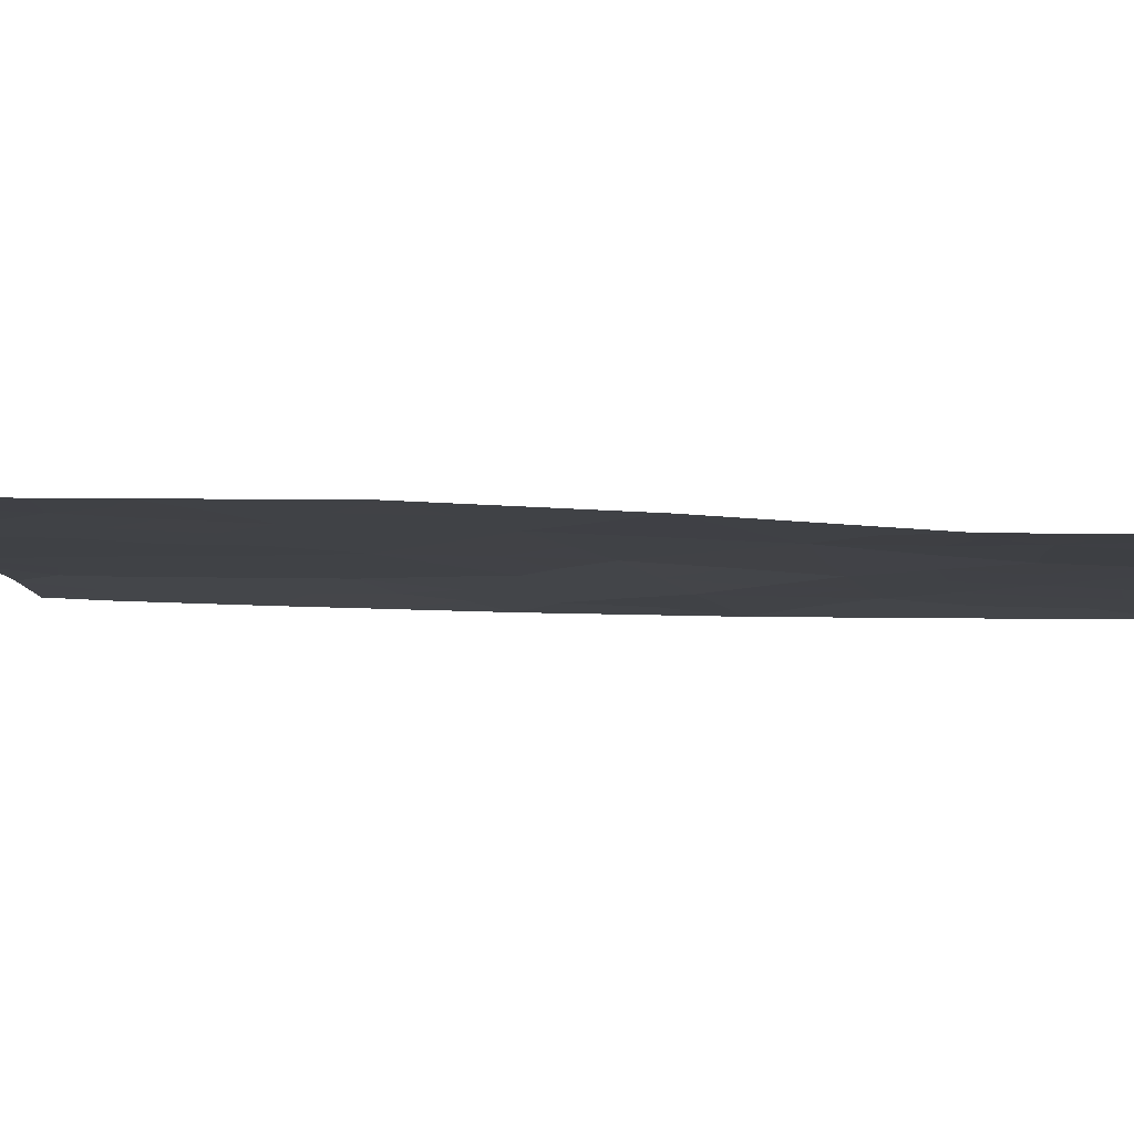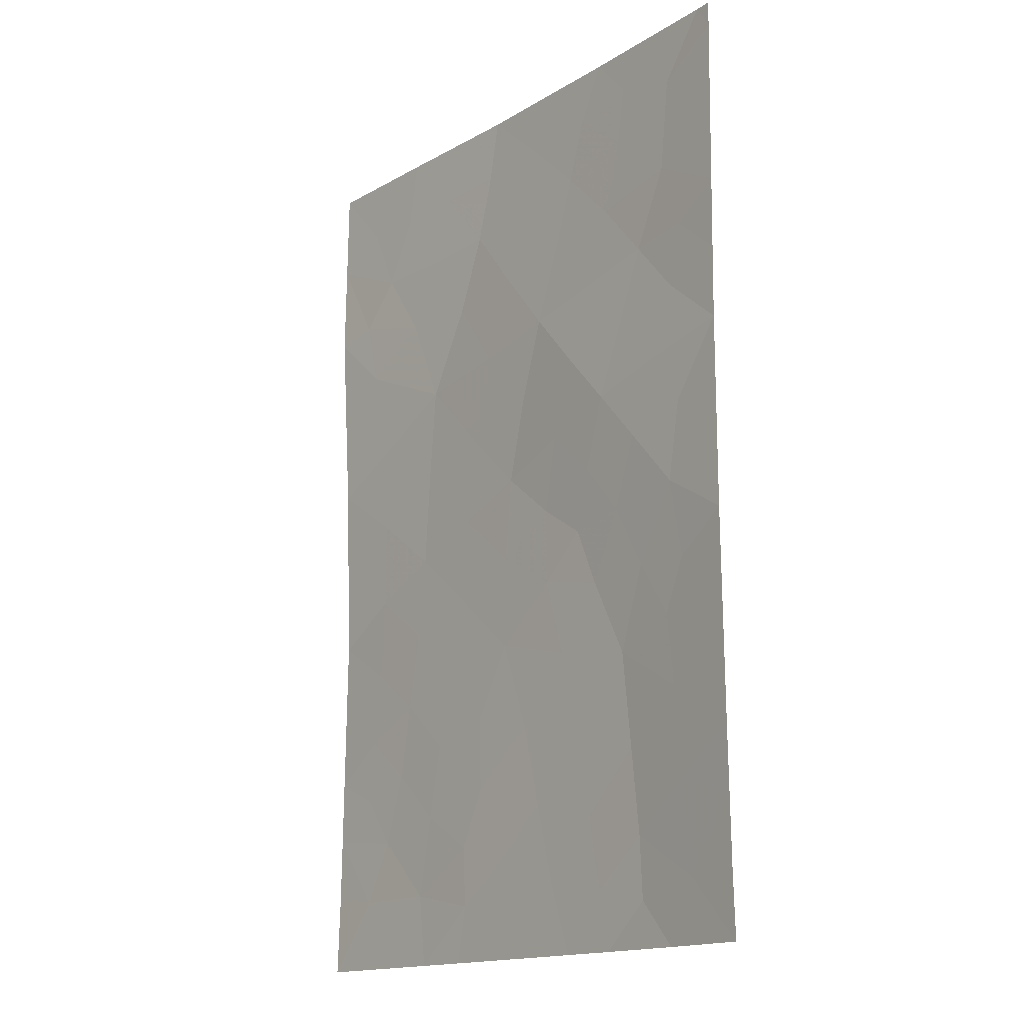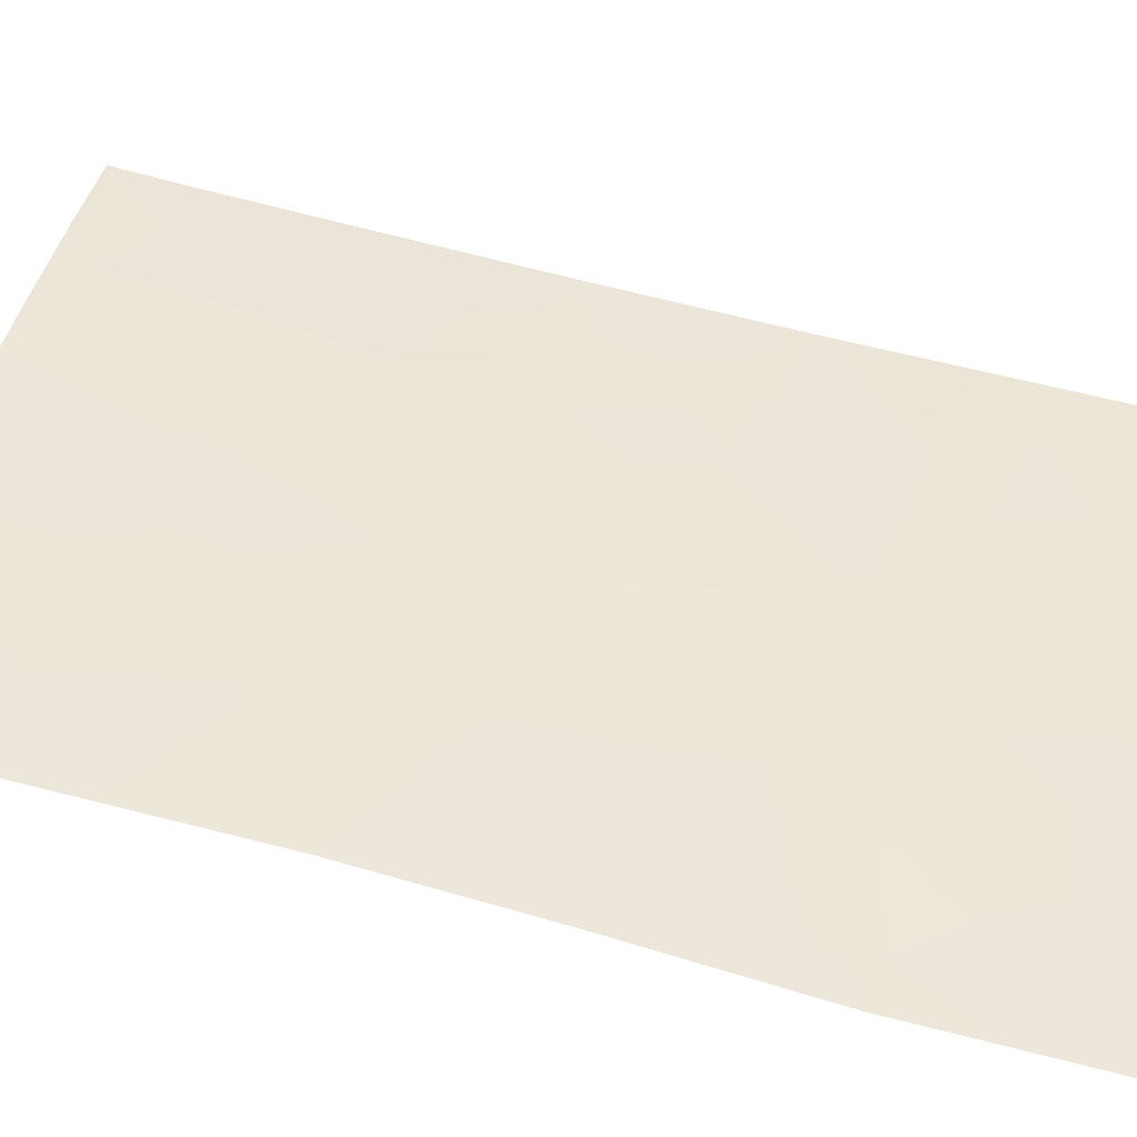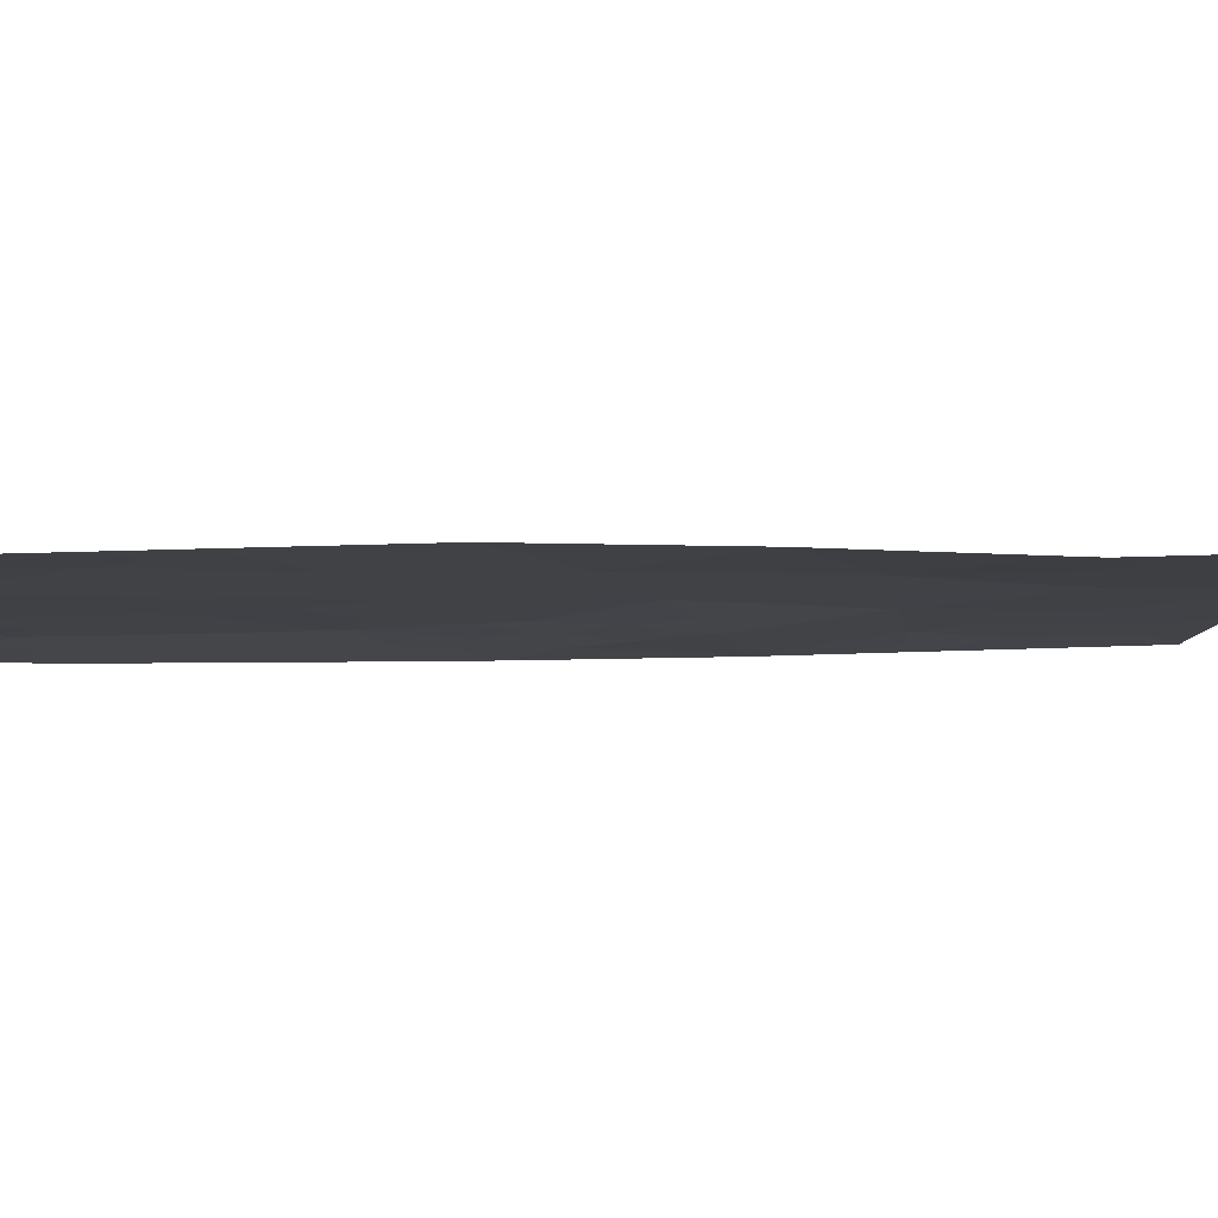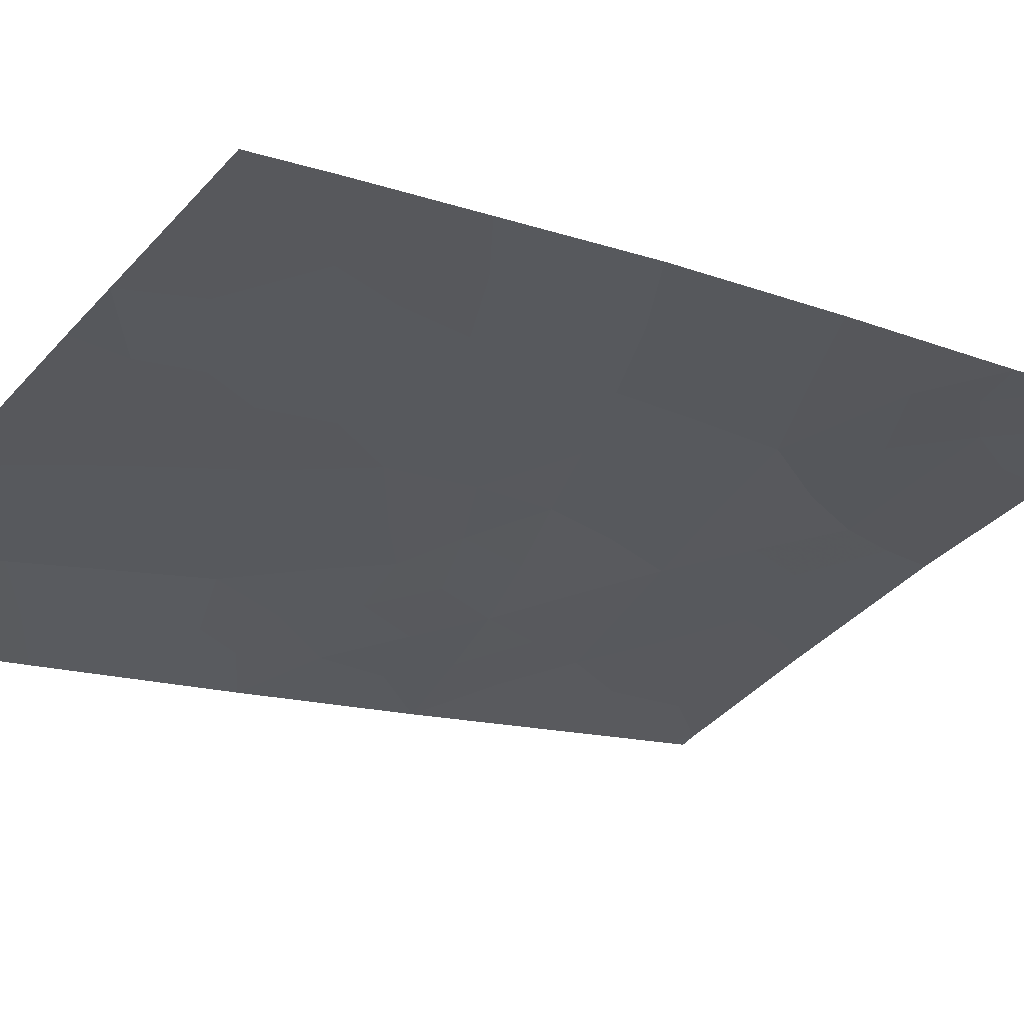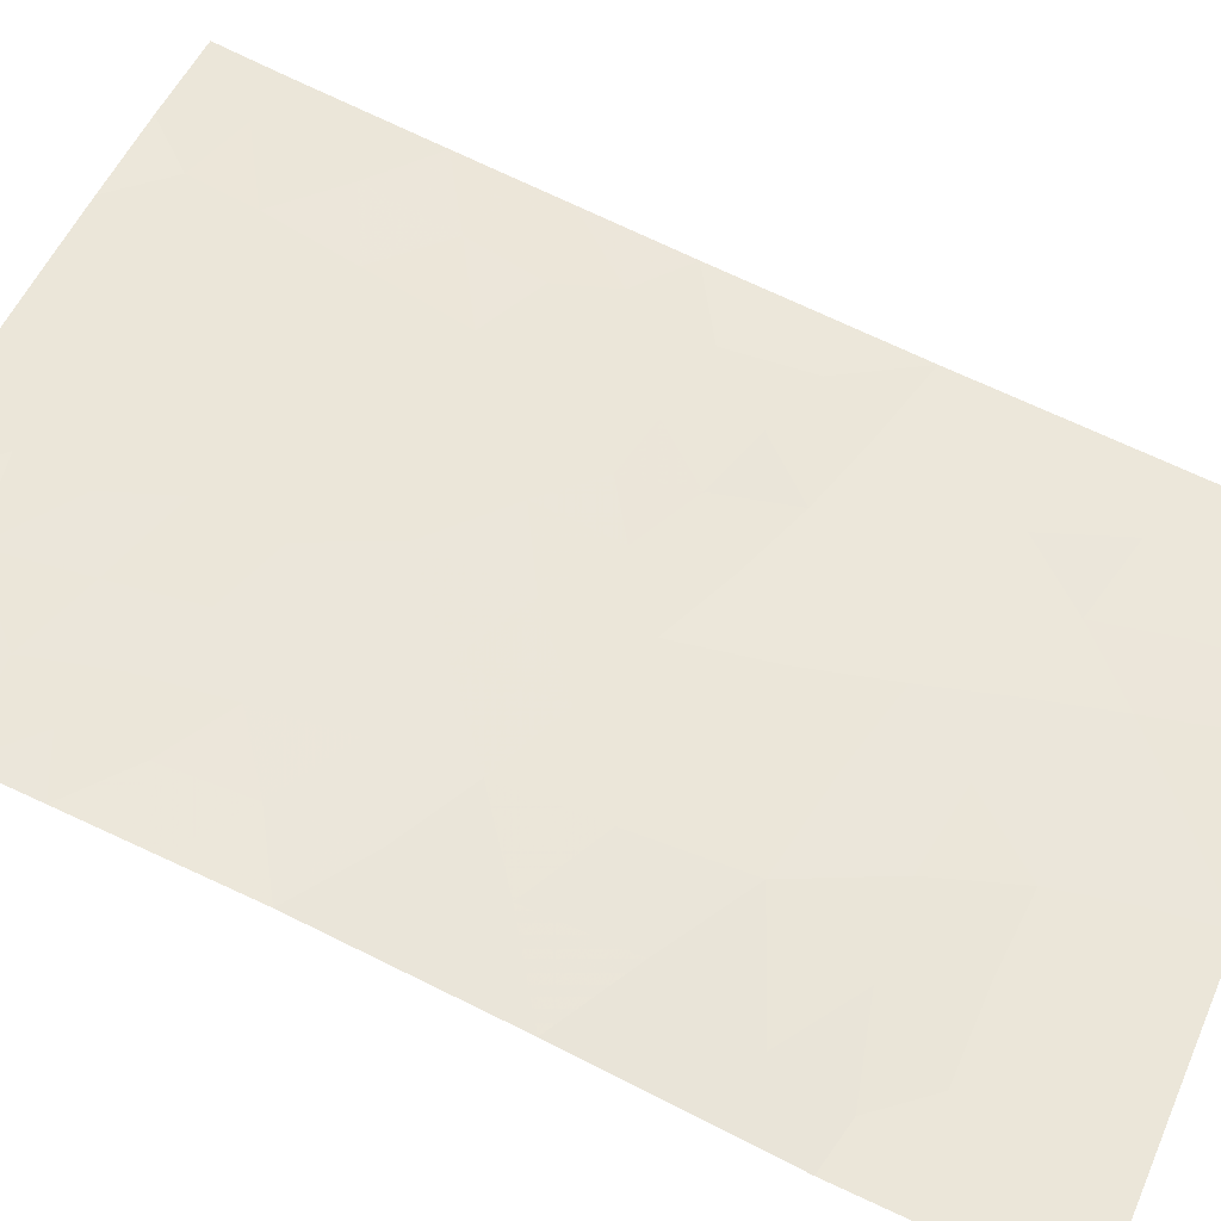
<metadata>
{"format":"obj","ext":"obj","renderer":"f3d","projection":"perspective","resolution":1024,"background":"white","views":[{"elev":14.7,"azim":94.1,"up":"+Z"},{"elev":-15.8,"azim":-149.8,"up":"+Y"},{"elev":67.0,"azim":104.7,"up":"+Z"},{"elev":14.7,"azim":86.6,"up":"+Z"},{"elev":-13.1,"azim":50.2,"up":"+Z"},{"elev":76.2,"azim":114.9,"up":"+Z"}]}
</metadata>
<code>
v -13.69 -50 56.92
v -16.58 -38 55.8
v -15.99 -39.48 56.02
v -14.75 -43.52 56.52
v -18.59 -44.83 54.92
v -15.24 -48.03 56.35
v -14.61 -45.83 56.58
v -15.36 -41.38 56.24
v -17.27 -40.98 55.51
v -11.08 -47.32 57.92
v -12.59 -46.36 57.35
v -11.1 -45.27 57.94
v -18.6 -47.45 54.94
v -16.83 -46.3 55.73
v -11.06 -42.9 57.88
v -11 -40.45 57.77
v -12.67 -38 57.22
v -11.06 -50 57.88
v -11.08 -48.97 57.9
v -18.62 -38.33 54.96
v -18.42 -38 55.06
v -17.85 -38.8 55.29
v -14.09 -39.69 56.74
v -13.11 -41.79 57.12
v -14.47 -38 56.61
v -11.02 -38 57.8
v -12.29 -50 57.43
v -17.08 -48.63 55.64
v -18.61 -49.18 54.96
v -18.59 -42.37 54.92
v -15.79 -50 56.14
v -18.6 -40.5 54.94
v -18.62 -50 54.98
v -18.62 -38 54.97
v -16.59 -42.85 55.7
v -12.11 -39.73 57.4
v -16.06 -44.55 56
v -12.88 -44.27 57.25
v -12.13 -48.26 57.53
v -17.77 -44.29 55.26
v -14.74 -50 56.53
v -15.5 -49.07 56.25
v -14.56 -48.68 56.6
v -15.52 -38 56.2
v -15.27 -38.76 56.3
v -16.24 -38.68 55.93
v -16.34 -41.17 55.87
v -15.99 -42.15 55.97
v -16.94 -41.91 55.6
v -11.03 -41.67 57.82
v -12.05 -42.38 57.51
v -11.77 -41.19 57.55
v -16.02 -47.21 56.05
v -15.73 -46.12 56.15
v -15 -46.97 56.44
v -11.08 -48.14 57.91
v -11.7 -47.61 57.69
v -11.08 -44.08 57.91
v -11.96 -44.72 57.6
v -12 -43.57 57.55
v -16.92 -39.29 55.65
v -16.67 -40.21 55.75
v -17.72 -40 55.33
v -15.7 -40.39 56.12
v -14.32 -38.81 56.66
v -15.04 -39.6 56.38
v -14.72 -40.55 56.49
v -13.7 -40.68 56.89
v -14.31 -41.6 56.65
v -12.87 -49.05 57.24
v -13.82 -49.26 56.87
v -13.07 -47.99 57.16
v -13.26 -47.02 57.09
v -12.41 -47.33 57.42
v -16.36 -45.3 55.9
v -15.46 -45.11 56.24
v -11.87 -45.78 57.63
v -12.76 -45.35 57.29
v -11.09 -46.29 57.93
v -11.79 -46.78 57.65
v -11.73 -38.85 57.54
v -11.01 -39.22 57.79
v -17.83 -48.01 55.3
v -17.96 -49.21 55.25
v -18.61 -48.32 54.95
v -17.11 -49.42 55.64
v -12.99 -50 57.18
v -16.37 -49.25 55.92
v -16.2 -48.3 55.98
v -16.96 -47.54 55.69
v -17.5 -38 55.43
v -17.04 -38.56 55.61
v -18.6 -46.14 54.93
v -17.94 -45.3 55.22
v -17.75 -46.88 55.32
v -13.52 -46.05 56.99
v -14.11 -46.76 56.76
v -15.01 -42.44 56.39
v -13.98 -42.74 56.8
v -14.13 -47.71 56.76
v -18.6 -41.44 54.93
v -18.01 -40.89 55.19
v -17.85 -41.69 55.25
v -15.67 -43.16 56.11
v -12.98 -43.1 57.2
v -13.82 -43.89 56.88
v -17.22 -45.24 55.53
v -18.61 -39.42 54.95
v -13.57 -38 56.92
v -13.41 -38.84 56.97
v -12.53 -38.87 57.27
v -13.15 -39.74 57.05
v -13.72 -45.01 56.92
v -17.57 -50 55.44
v -16.51 -50 55.87
v -12.67 -40.62 57.24
v -11.84 -38 57.51
v -18.59 -43.6 54.92
v -17.95 -43.28 55.19
v -17.52 -42.61 55.34
v -14.63 -44.61 56.57
v -16.28 -43.76 55.87
v -15.46 -44.13 56.24
v -16.8 -44.43 55.68
v -17.14 -43.53 55.5
v -17.64 -45.96 55.36
v -11.75 -49.06 57.65
v -13.79 -48.47 56.89
v -11.59 -40.33 57.58
f 44 45 46
f 47 48 49
f 50 51 52
f 53 54 55
f 19 18 127
f 56 39 57
f 20 21 22
f 58 59 60
f 61 62 63
f 64 47 62
f 65 66 45
f 67 64 66
f 68 69 67
f 70 71 128
f 73 74 72
f 75 76 54
f 59 77 78
f 79 80 77
f 36 81 82
f 83 84 85
f 27 70 127
f 88 89 42
f 90 53 89
f 91 92 22
f 46 61 92
f 93 94 126
f 96 73 97
f 98 69 99
f 101 102 103
f 104 48 98
f 99 105 106
f 83 95 90
f 32 108 63
f 109 110 65
f 111 112 110
f 113 78 96
f 86 88 115
f 20 34 21
f 116 36 129
f 81 111 117
f 49 120 103
f 113 121 106
f 122 104 123
f 116 68 112
f 74 80 57
f 51 60 105
f 55 97 100
f 107 124 75
f 119 120 125
f 124 125 122
f 121 76 123
f 1 41 71
f 41 31 42
f 43 42 6
f 2 44 46
f 44 25 45
f 46 45 3
f 9 47 49
f 47 8 48
f 49 48 35
f 16 50 52
f 50 15 51
f 6 53 55
f 53 14 54
f 55 54 7
f 127 18 27
f 10 56 57
f 56 19 127
f 56 127 39
f 15 58 60
f 58 12 59
f 60 59 38
f 22 61 63
f 61 3 62
f 63 62 9
f 3 64 62
f 64 8 47
f 62 47 9
f 25 65 45
f 65 23 66
f 45 66 3
f 23 67 66
f 67 8 64
f 66 64 3
f 23 68 67
f 68 24 69
f 67 69 8
f 39 70 72
f 70 87 71
f 100 73 72
f 73 11 74
f 72 74 39
f 14 75 54
f 75 37 76
f 54 76 7
f 38 59 78
f 59 12 77
f 78 77 11
f 12 79 77
f 79 10 80
f 77 80 11
f 82 81 26
f 13 83 85
f 83 28 84
f 85 84 29
f 28 86 84
f 86 114 84
f 27 87 70
f 87 1 71
f 127 70 39
f 31 88 42
f 88 28 89
f 42 89 6
f 28 90 89
f 90 14 53
f 89 53 6
f 21 91 22
f 91 2 92
f 2 46 92
f 46 3 61
f 92 61 22
f 13 93 95
f 93 5 94
f 7 96 97
f 96 11 73
f 97 73 100
f 4 98 99
f 98 8 69
f 99 69 24
f 128 43 100
f 30 101 103
f 101 32 102
f 103 102 9
f 4 104 98
f 104 35 48
f 98 48 8
f 4 99 106
f 99 24 105
f 106 105 38
f 28 83 90
f 83 13 95
f 90 95 14
f 14 126 107
f 107 94 40
f 108 22 63
f 22 108 20
f 63 9 102
f 63 102 32
f 25 109 65
f 109 17 110
f 65 110 23
f 17 111 110
f 111 36 112
f 110 112 23
f 7 113 96
f 113 38 78
f 96 78 11
f 114 86 115
f 86 28 88
f 115 88 31
f 24 116 52
f 26 81 117
f 81 36 111
f 117 111 17
f 5 118 40
f 118 30 119
f 9 49 103
f 49 35 120
f 103 120 30
f 38 113 106
f 113 7 121
f 106 121 4
f 37 122 123
f 122 35 104
f 123 104 4
f 36 116 112
f 116 24 68
f 112 68 23
f 39 74 57
f 74 11 80
f 57 80 10
f 24 51 105
f 51 15 60
f 105 60 38
f 6 55 100
f 55 7 97
f 14 107 75
f 107 40 124
f 75 124 37
f 40 119 125
f 119 30 120
f 125 120 35
f 37 124 122
f 124 40 125
f 122 125 35
f 4 121 123
f 121 7 76
f 123 76 37
f 94 5 40
f 33 29 84
f 40 118 119
f 93 126 95
f 95 126 14
f 126 94 107
f 70 128 72
f 72 128 100
f 128 71 43
f 52 51 24
f 43 6 100
f 33 84 114
f 129 52 116
f 16 129 82
f 129 36 82
f 16 52 129
f 41 42 43
f 71 41 43

</code>
